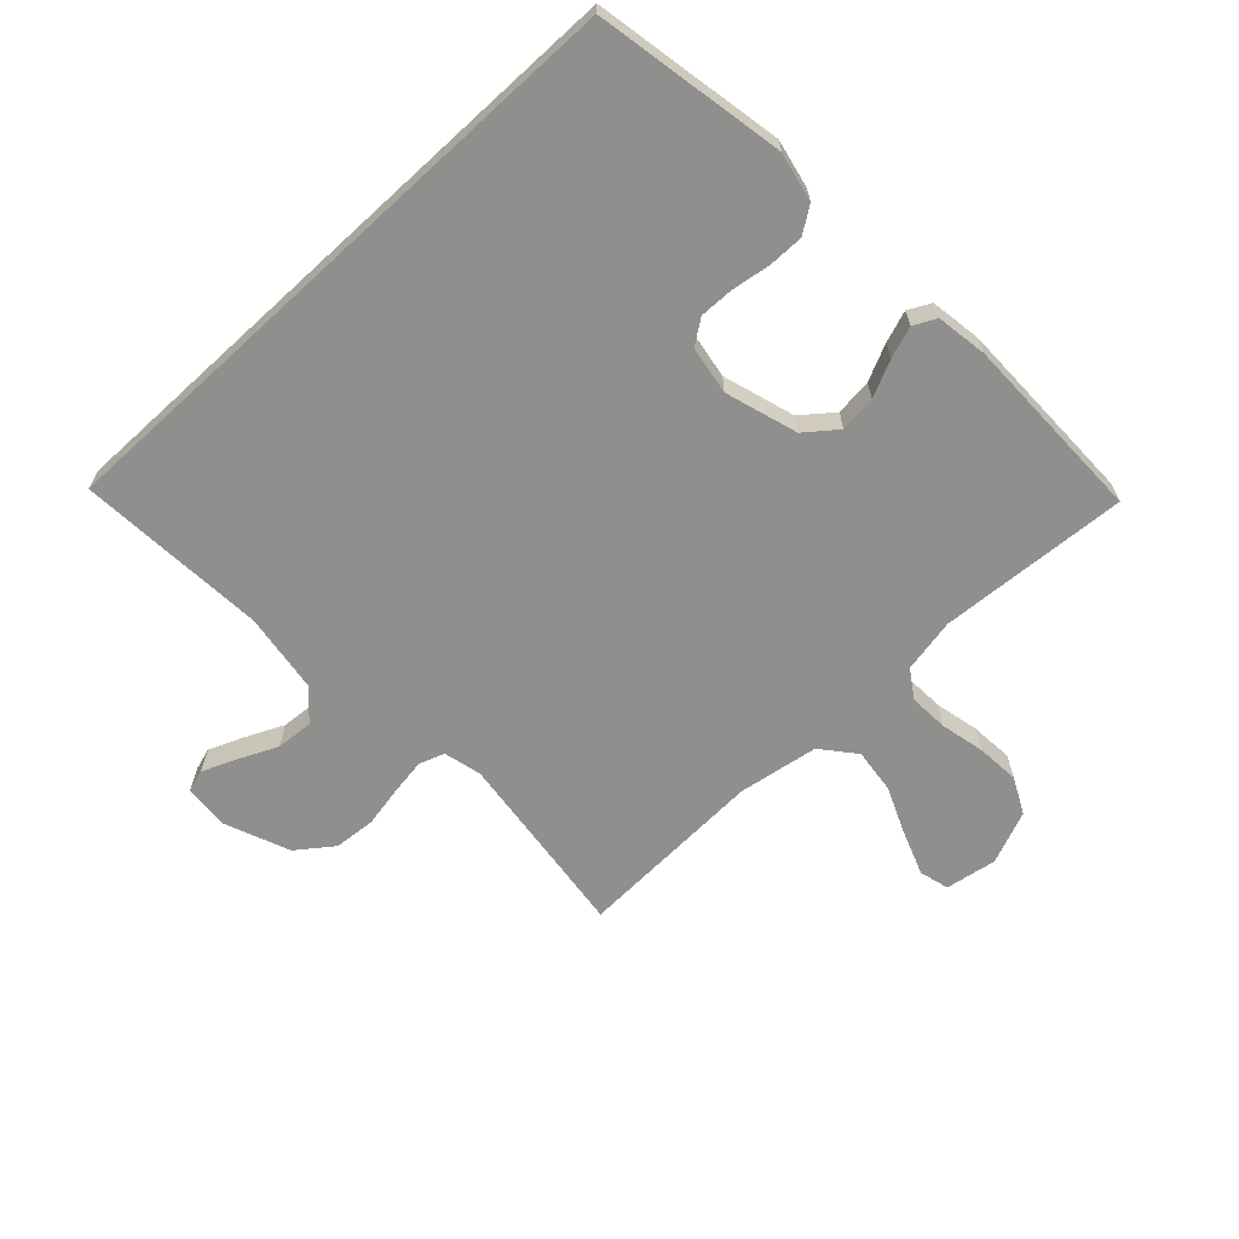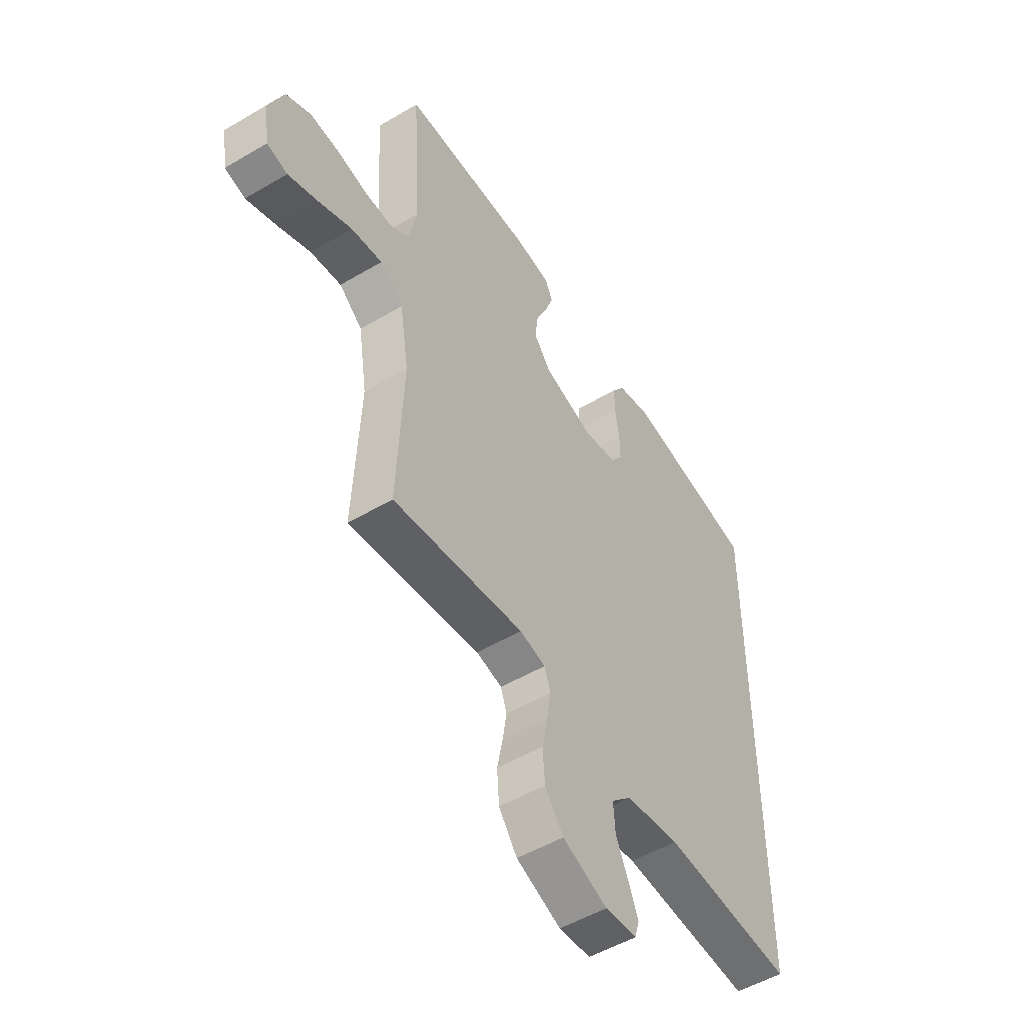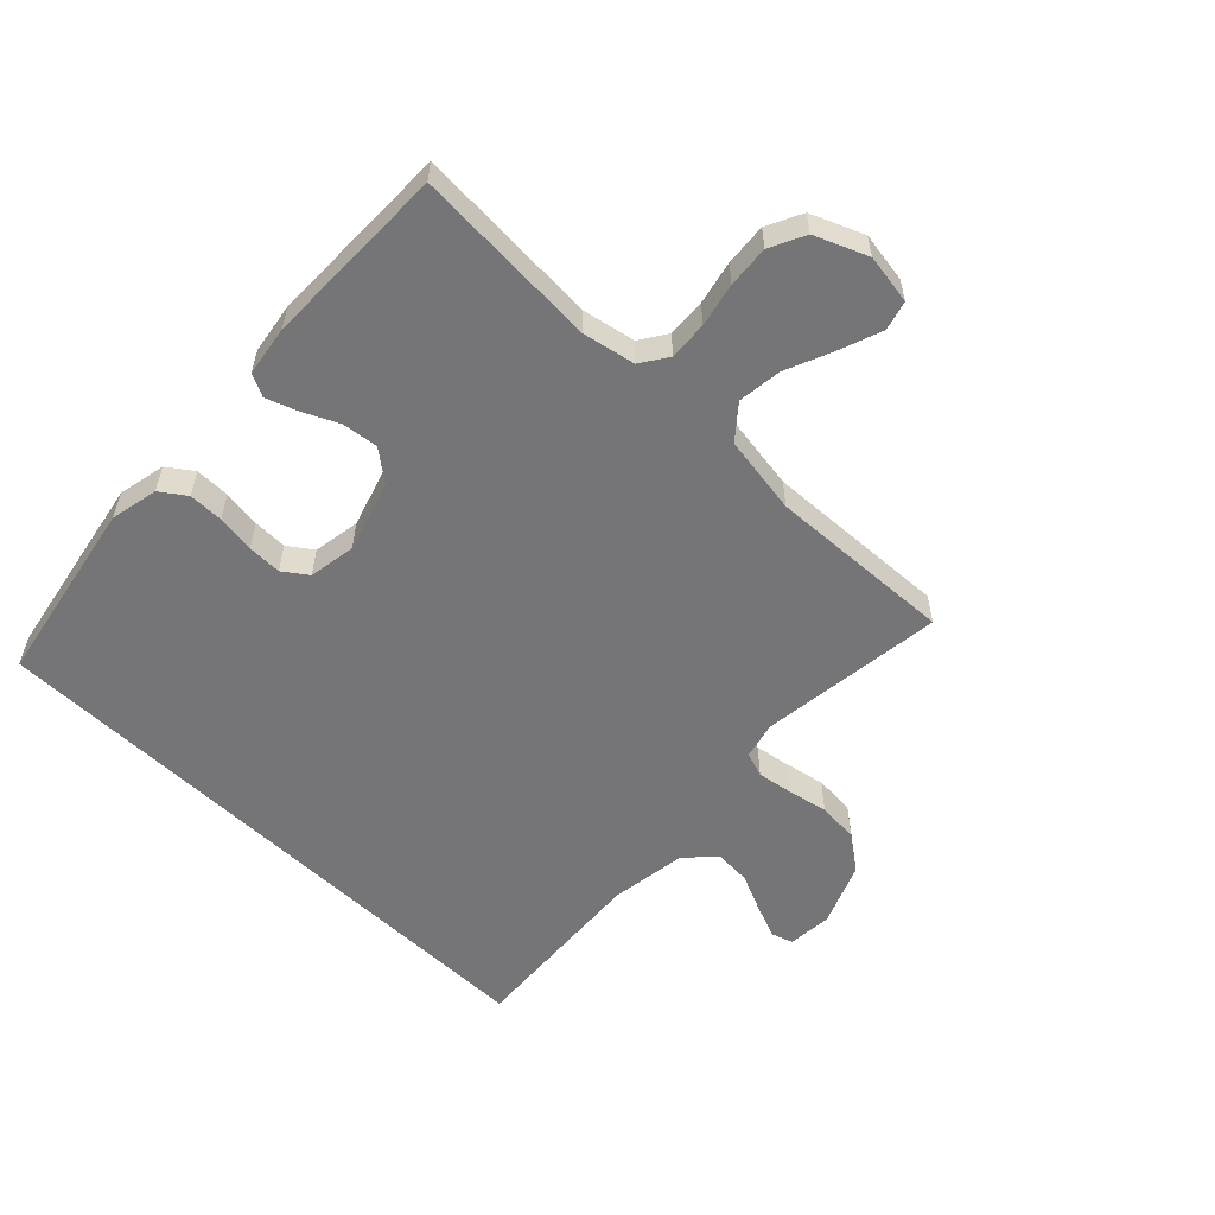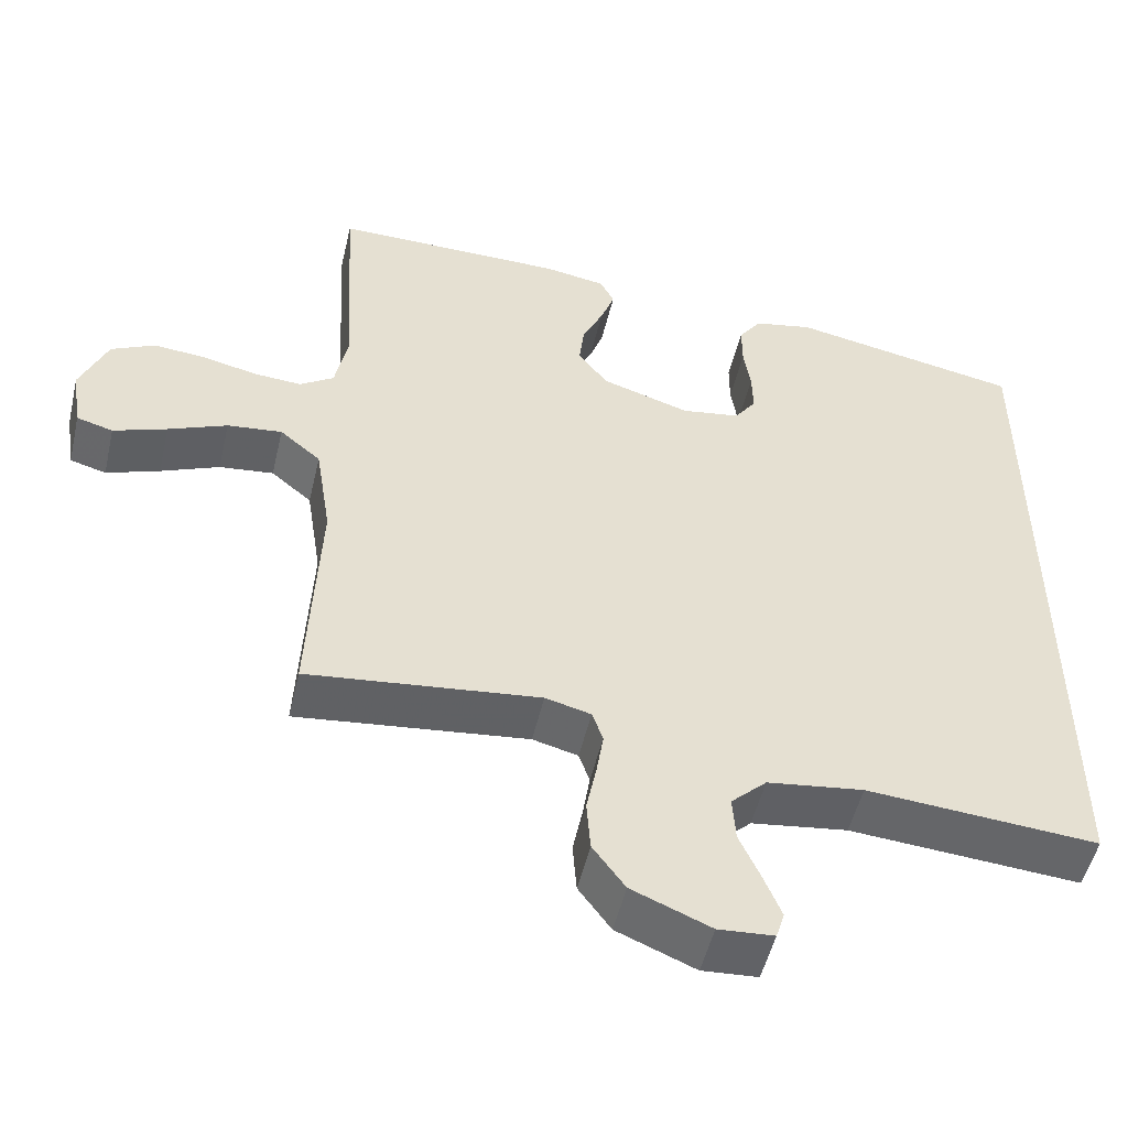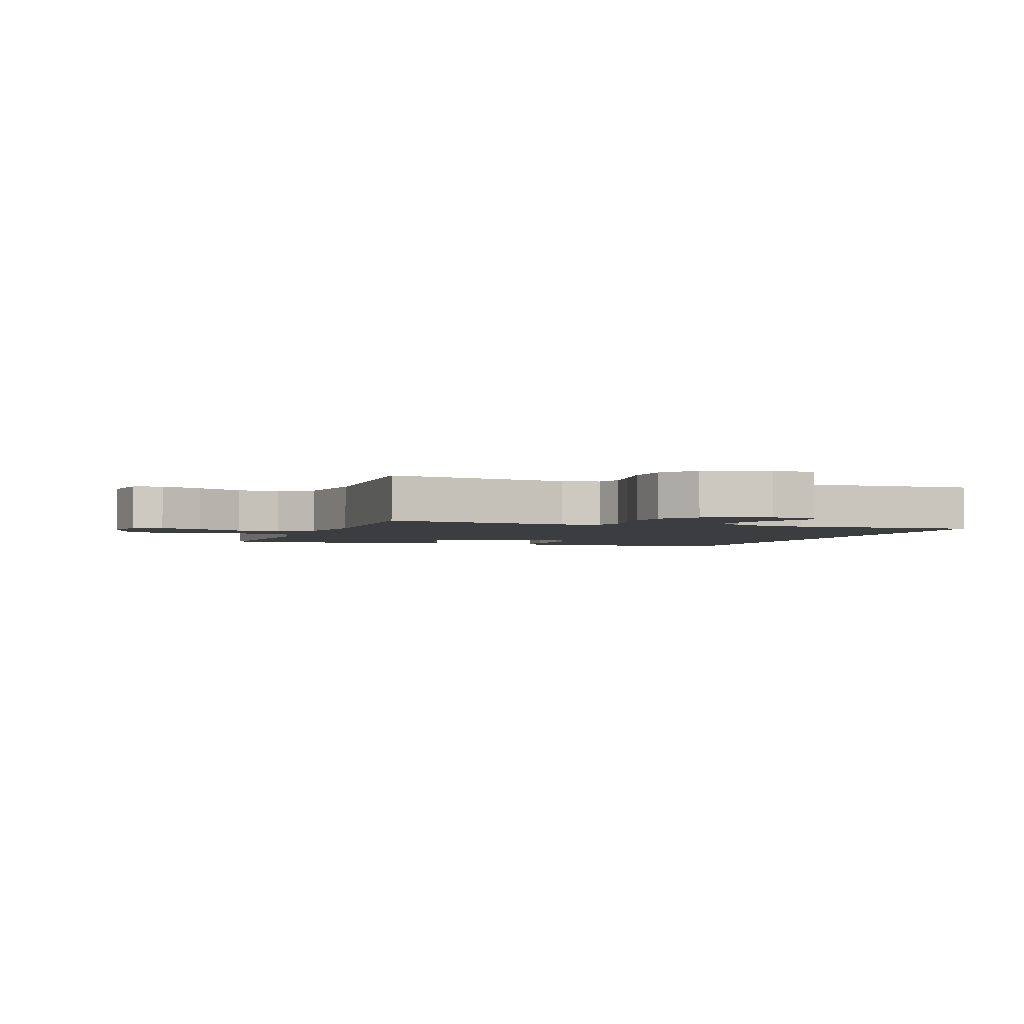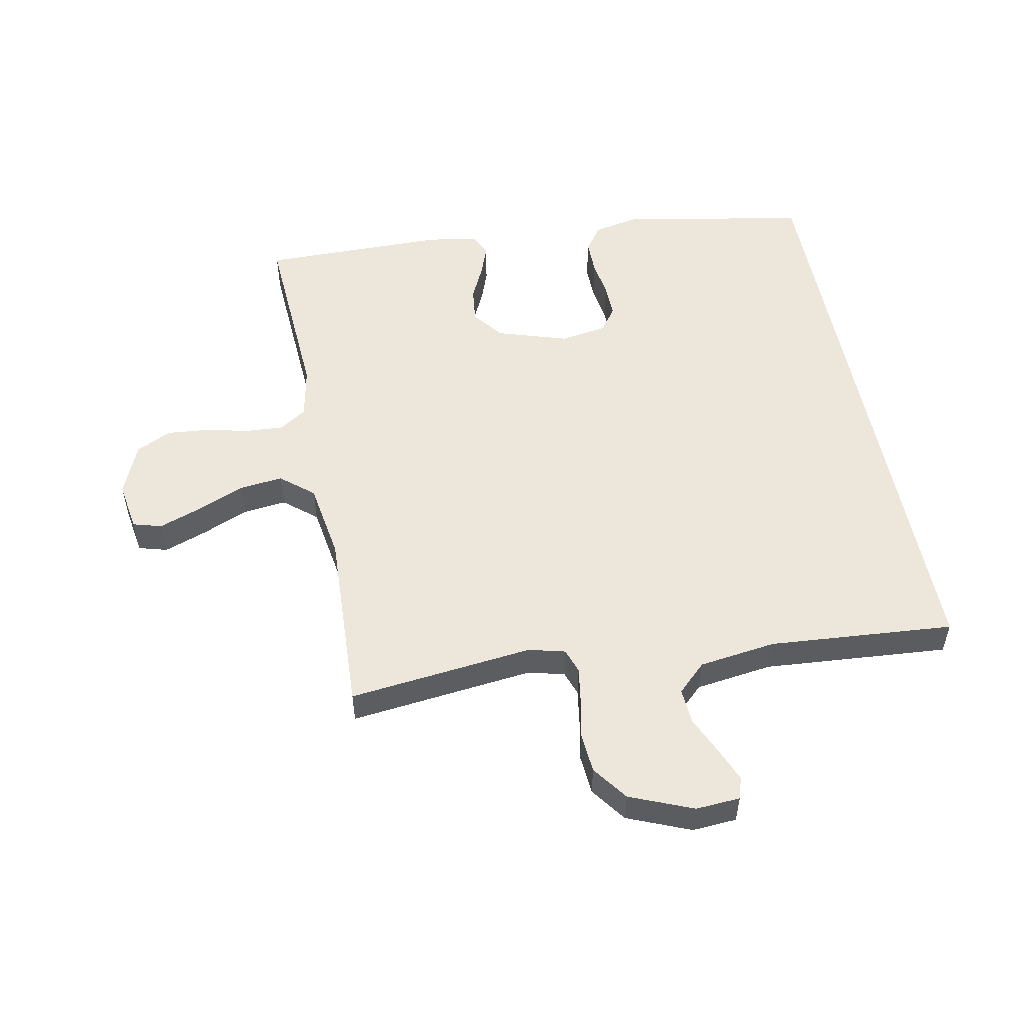
<metadata>
{"format":"obj","ext":"obj","renderer":"f3d","projection":"perspective","resolution":1024,"background":"white","views":[{"elev":-65.3,"azim":-47.3,"up":"+Y"},{"elev":-51.2,"azim":122.8,"up":"+Z"},{"elev":-56.6,"azim":45.8,"up":"+Y"},{"elev":-51.3,"azim":166.8,"up":"+Z"},{"elev":-2.8,"azim":159.0,"up":"+Y"},{"elev":53.0,"azim":169.0,"up":"+Y"}]}
</metadata>
<code>
v -0.5 0.07 -0.555
v -0.5 0.07 0.421
v -0.2 0.07 0.478
v -0.123 0.07 0.462
v -0.094 0.07 0.421
v -0.094 0.07 0.365
v -0.103 0.07 0.304
v -0.104 0.07 0.249
v -0.076 0.07 0.21
v 0 0.07 0.198
v 0.114 0.07 0.234
v 0.153 0.07 0.284
v 0.146 0.07 0.342
v 0.119 0.07 0.399
v 0.101 0.07 0.449
v 0.119 0.07 0.485
v 0.2 0.07 0.498
v 0.5 0.07 0.5
v 0.482 0.07 0.2
v 0.499 0.07 0.115
v 0.543 0.07 0.086
v 0.605 0.07 0.09
v 0.675 0.07 0.106
v 0.743 0.07 0.112
v 0.8 0.07 0.084
v 0.835 0.07 0
v 0.822 0.07 -0.081
v 0.775 0.07 -0.094
v 0.706 0.07 -0.069
v 0.63 0.07 -0.037
v 0.559 0.07 -0.029
v 0.506 0.07 -0.073
v 0.486 0.07 -0.2
v 0.5 0.07 -0.5
v 0.2 0.07 -0.466
v 0.141 0.07 -0.481
v 0.127 0.07 -0.521
v 0.136 0.07 -0.578
v 0.149 0.07 -0.643
v 0.144 0.07 -0.709
v 0.102 0.07 -0.766
v 0 0.07 -0.808
v -0.072 0.07 -0.803
v -0.083 0.07 -0.768
v -0.061 0.07 -0.714
v -0.033 0.07 -0.652
v -0.029 0.07 -0.593
v -0.075 0.07 -0.549
v -0.2 0.07 -0.532
v -0.5 0 -0.555
v -0.5 0 0.421
v -0.2 0 0.478
v -0.123 0 0.462
v -0.094 0 0.421
v -0.094 0 0.365
v -0.103 0 0.304
v -0.104 0 0.249
v -0.076 0 0.21
v 0 0 0.198
v 0.114 0 0.234
v 0.153 0 0.284
v 0.146 0 0.342
v 0.119 0 0.399
v 0.101 0 0.449
v 0.119 0 0.485
v 0.2 0 0.498
v 0.5 0 0.5
v 0.482 0 0.2
v 0.499 0 0.115
v 0.543 0 0.086
v 0.605 0 0.09
v 0.675 0 0.106
v 0.743 0 0.112
v 0.8 0 0.084
v 0.835 0 0
v 0.822 0 -0.081
v 0.775 0 -0.094
v 0.706 0 -0.069
v 0.63 0 -0.037
v 0.559 0 -0.029
v 0.506 0 -0.073
v 0.486 0 -0.2
v 0.5 0 -0.5
v 0.2 0 -0.466
v 0.141 0 -0.481
v 0.127 0 -0.521
v 0.136 0 -0.578
v 0.149 0 -0.643
v 0.144 0 -0.709
v 0.102 0 -0.766
v 0 0 -0.808
v -0.072 0 -0.803
v -0.083 0 -0.768
v -0.061 0 -0.714
v -0.033 0 -0.652
v -0.029 0 -0.593
v -0.075 0 -0.549
v -0.2 0 -0.532
f 44 45 46
f 43 44 46
f 42 43 46
f 41 42 46
f 40 41 46
f 39 40 46
f 38 39 46
f 37 38 46 47
f 36 37 47 48
f 33 34 35
f 32 33 35 36
f 28 29 30
f 27 28 30
f 26 27 30
f 25 26 30
f 24 25 30
f 23 24 30
f 22 23 30
f 21 22 30 31
f 20 21 31 32
f 17 18 19
f 16 17 19
f 15 16 19
f 14 15 19
f 13 14 19
f 19 20 32
f 13 19 32
f 12 13 32
f 5 6 7
f 4 5 7
f 3 4 7
f 2 3 7
f 1 2 7
f 49 1 7 8
f 36 48 49
f 32 36 49
f 12 32 49
f 11 12 49
f 10 11 49
f 9 10 49
f 8 9 49
f 95 94 93
f 95 93 92
f 95 92 91
f 95 91 90
f 95 90 89
f 95 89 88
f 95 88 87
f 96 95 87 86
f 97 96 86 85
f 84 83 82
f 85 84 82 81
f 79 78 77
f 79 77 76
f 79 76 75
f 79 75 74
f 79 74 73
f 79 73 72
f 79 72 71
f 80 79 71 70
f 81 80 70 69
f 68 67 66
f 68 66 65
f 68 65 64
f 68 64 63
f 68 63 62
f 81 69 68
f 81 68 62
f 81 62 61
f 56 55 54
f 56 54 53
f 56 53 52
f 56 52 51
f 56 51 50
f 57 56 50 98
f 98 97 85
f 98 85 81
f 98 81 61
f 98 61 60
f 98 60 59
f 98 59 58
f 98 58 57
f 1 50 51 2
f 2 51 52 3
f 3 52 53 4
f 4 53 54 5
f 5 54 55 6
f 6 55 56 7
f 7 56 57 8
f 8 57 58 9
f 9 58 59 10
f 10 59 60 11
f 11 60 61 12
f 12 61 62 13
f 13 62 63 14
f 14 63 64 15
f 15 64 65 16
f 16 65 66 17
f 17 66 67 18
f 18 67 68 19
f 19 68 69 20
f 20 69 70 21
f 21 70 71 22
f 22 71 72 23
f 23 72 73 24
f 24 73 74 25
f 25 74 75 26
f 26 75 76 27
f 27 76 77 28
f 28 77 78 29
f 29 78 79 30
f 30 79 80 31
f 31 80 81 32
f 32 81 82 33
f 33 82 83 34
f 34 83 84 35
f 35 84 85 36
f 36 85 86 37
f 37 86 87 38
f 38 87 88 39
f 39 88 89 40
f 40 89 90 41
f 41 90 91 42
f 42 91 92 43
f 43 92 93 44
f 44 93 94 45
f 45 94 95 46
f 46 95 96 47
f 47 96 97 48
f 48 97 98 49
f 49 98 50 1

</code>
